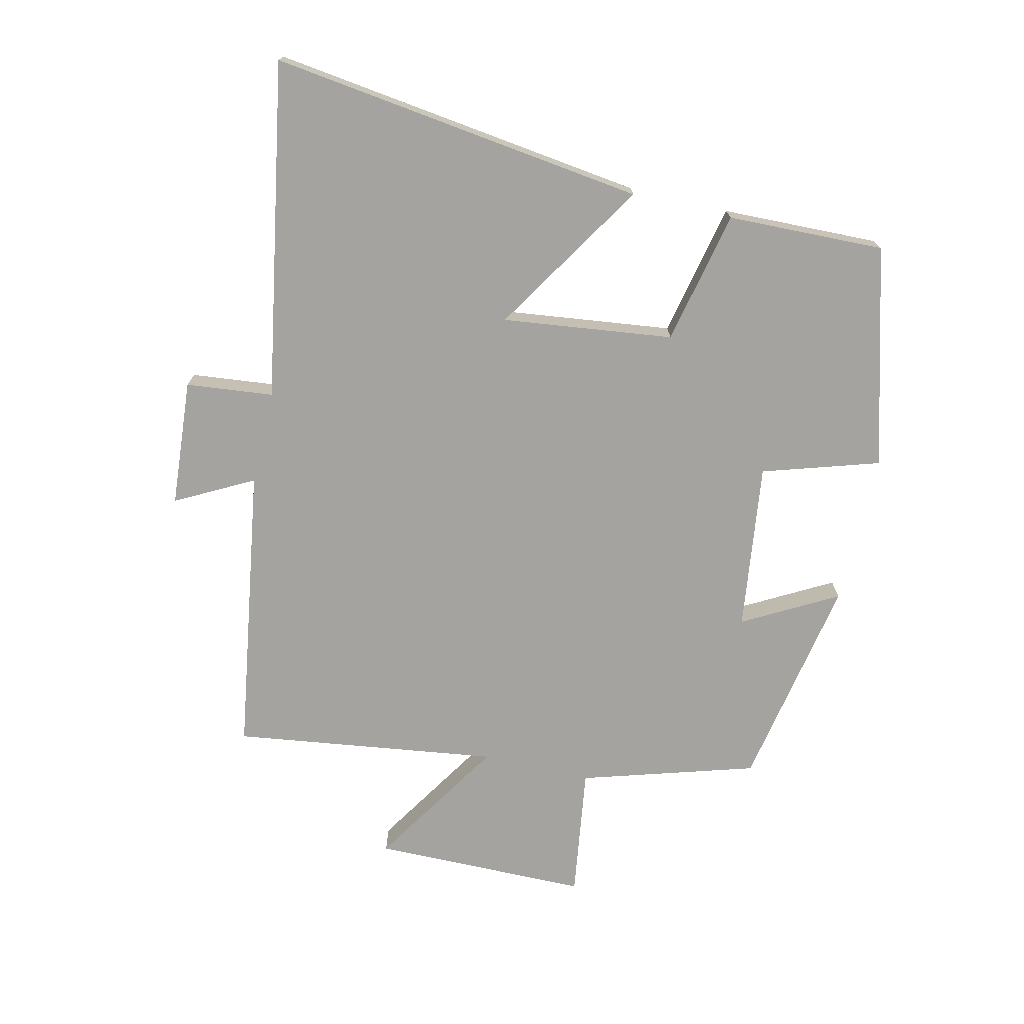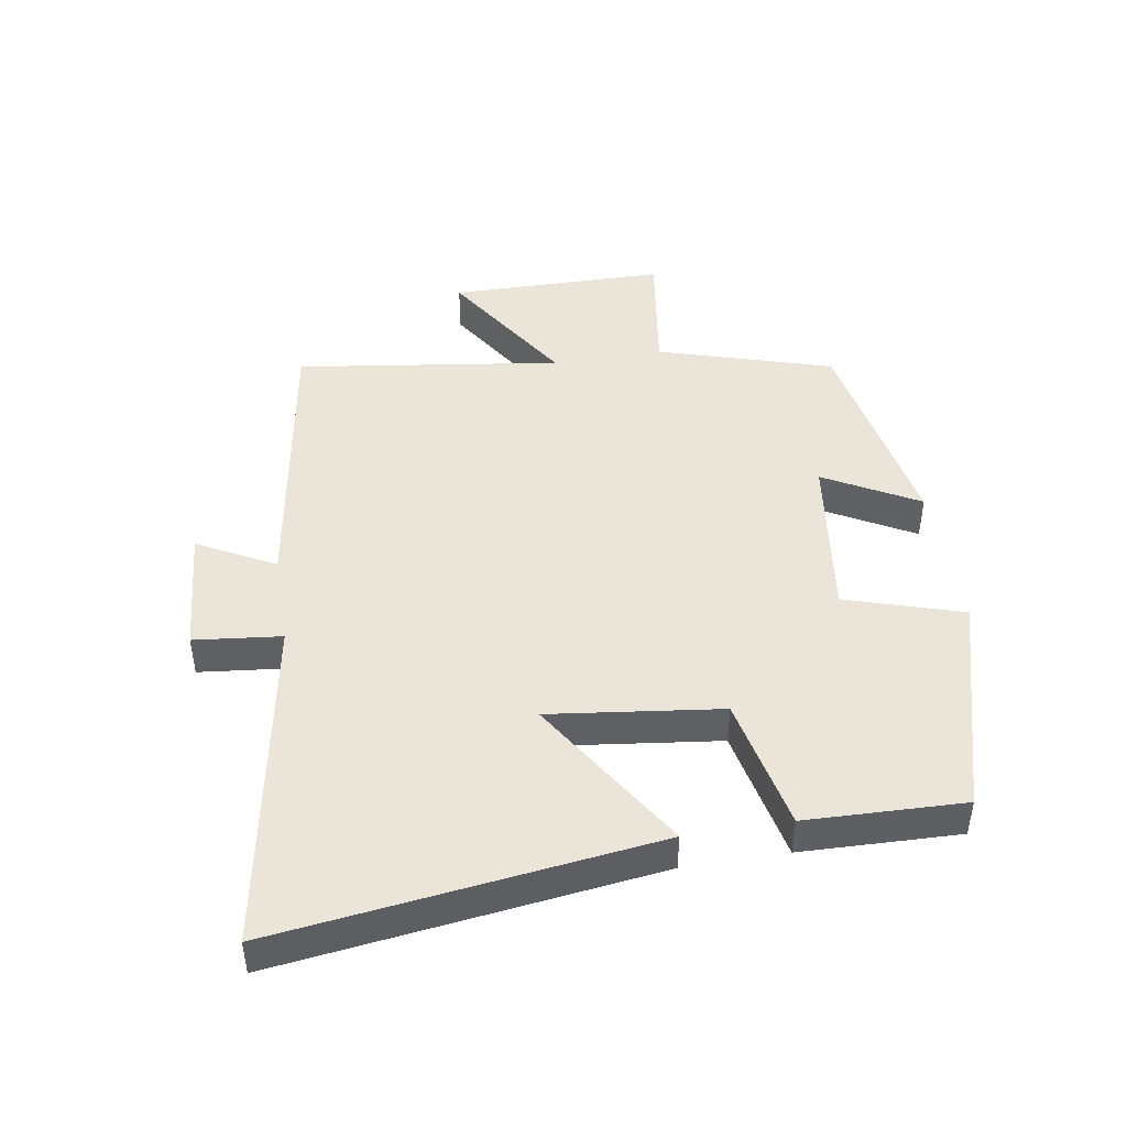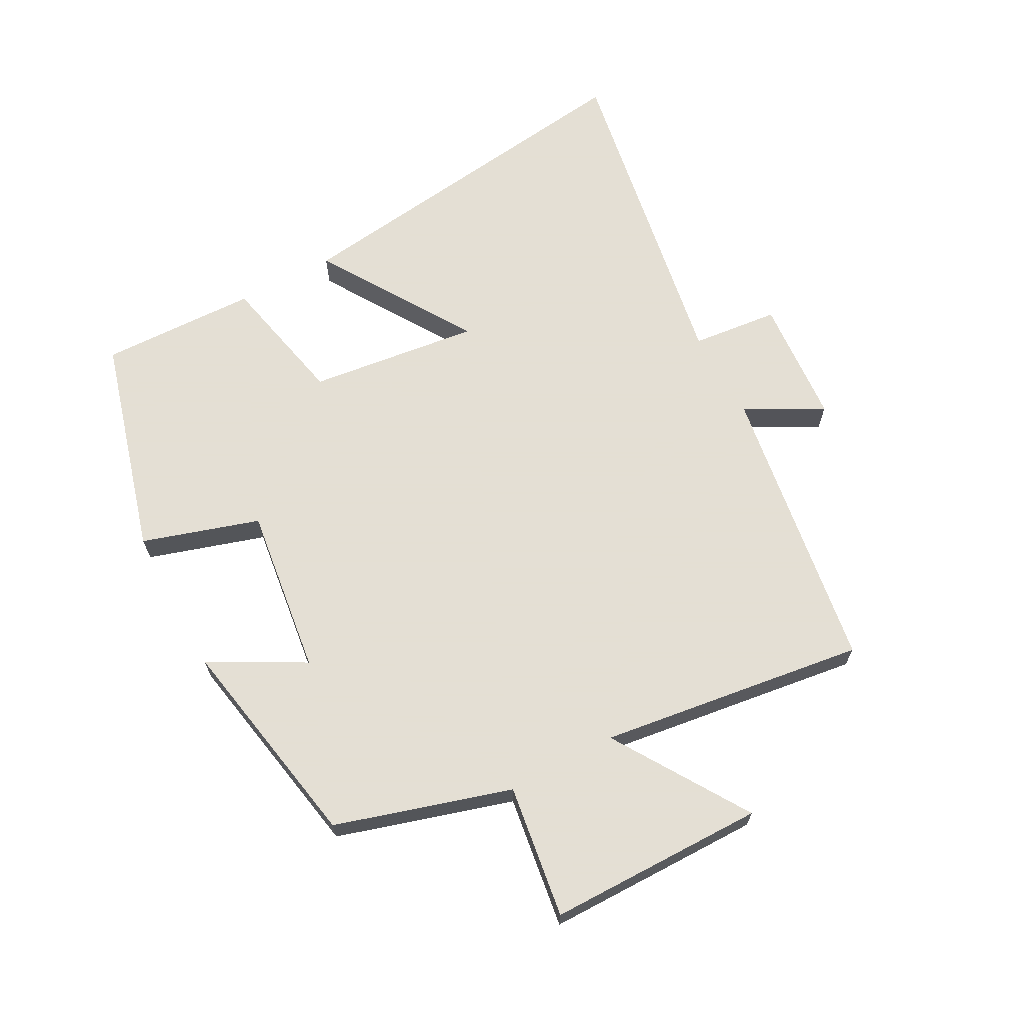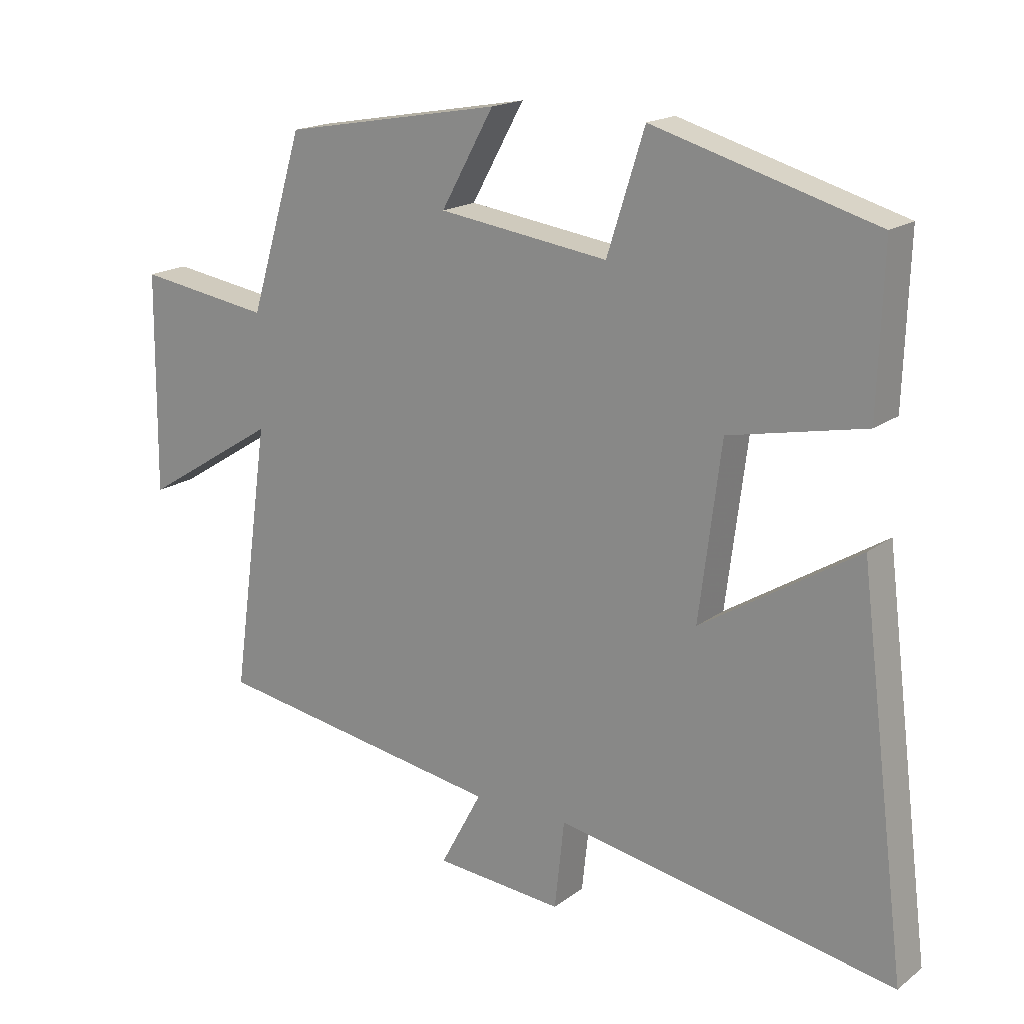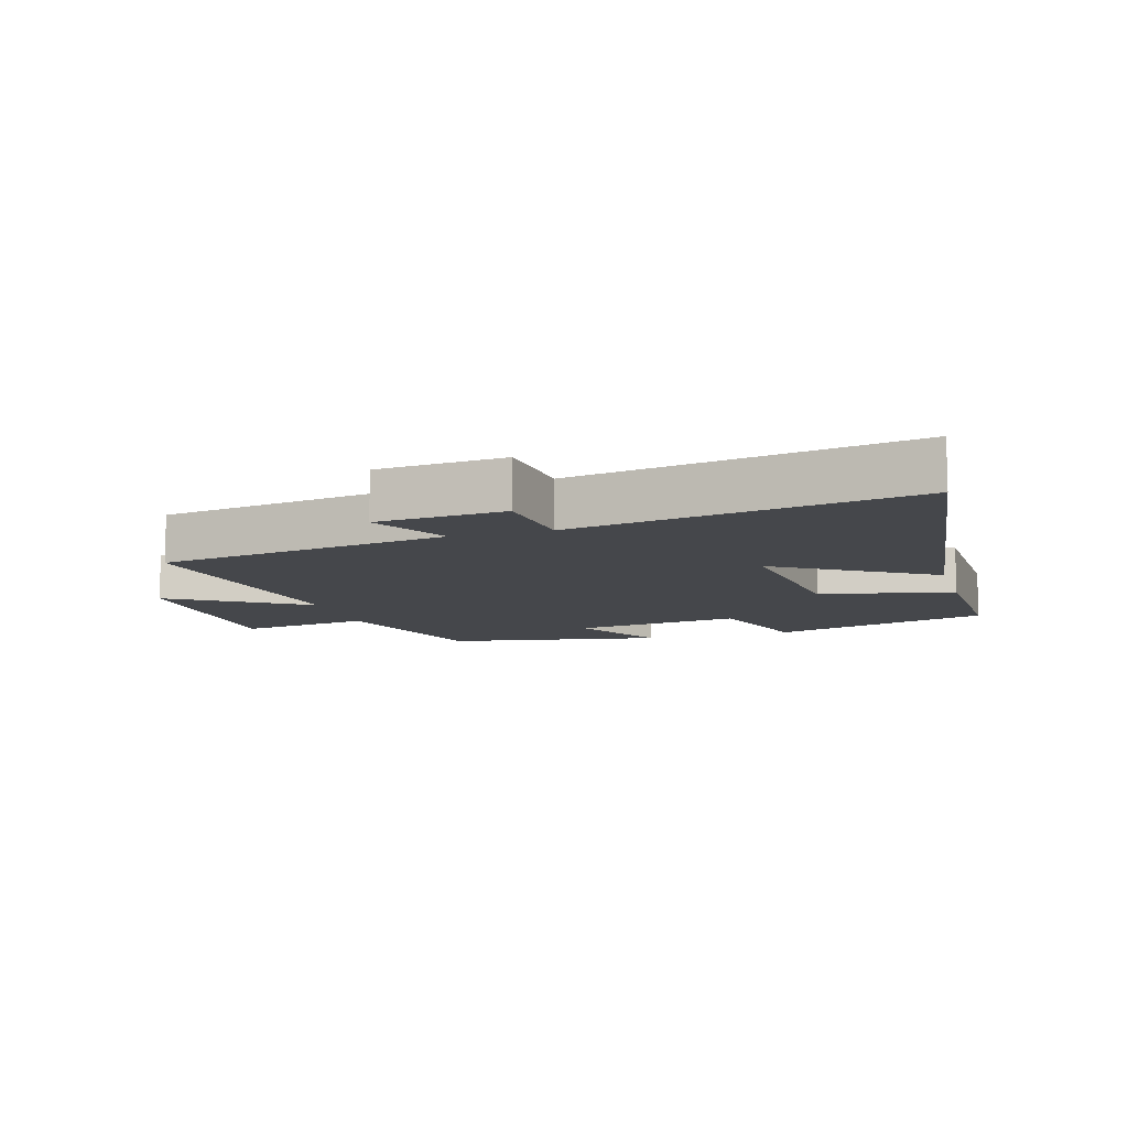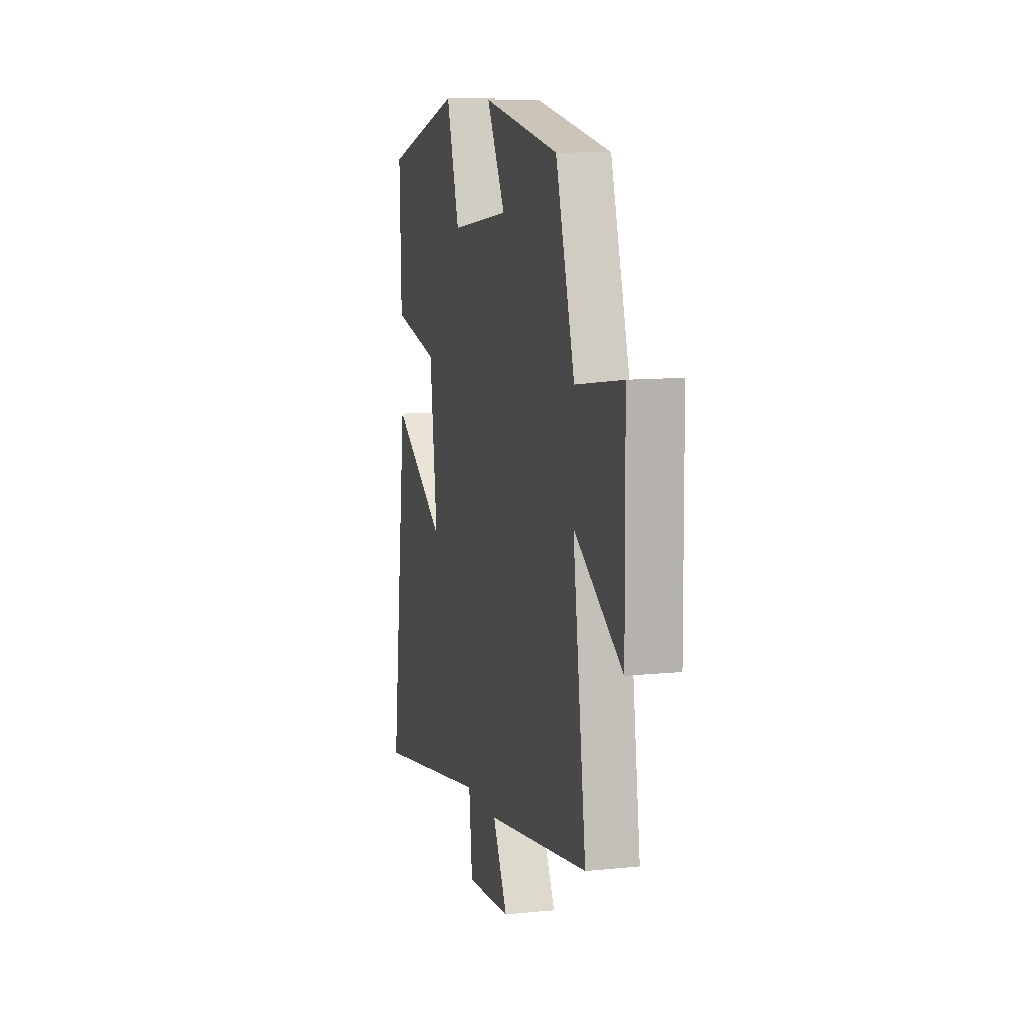
<metadata>
{"format":"obj","ext":"obj","renderer":"f3d","projection":"perspective","resolution":1024,"background":"white","views":[{"elev":-72.8,"azim":-103.3,"up":"+Y"},{"elev":45.2,"azim":-99.4,"up":"+Y"},{"elev":66.3,"azim":61.4,"up":"+Y"},{"elev":17.9,"azim":-144.5,"up":"+Z"},{"elev":-10.2,"azim":-163.4,"up":"+Y"},{"elev":10.3,"azim":75.4,"up":"+Z"}]}
</metadata>
<code>
v 0.416 0.07 0.439
v 0.5 0.07 0.165
v 0.708 0.07 0.196
v 0.712 0.07 -0.144
v 0.5 0.07 -0.011
v 0.559 0.07 -0.428
v 0.103 0.07 -0.5
v 0.168 0.07 -0.621
v -0.032 0.07 -0.637
v -0.047 0.07 -0.5
v -0.575 0.07 -0.594
v -0.5 0.07 -0.005
v -0.256 0.07 -0.157
v -0.29 0.07 0.111
v -0.5 0.07 0.155
v -0.508 0.07 0.402
v -0.164 0.07 0.5
v -0.106 0.07 0.317
v 0.158 0.07 0.353
v 0.076 0.07 0.5
v 0.416 0 0.439
v 0.5 0 0.165
v 0.708 0 0.196
v 0.712 0 -0.144
v 0.5 0 -0.011
v 0.559 0 -0.428
v 0.103 0 -0.5
v 0.168 0 -0.621
v -0.032 0 -0.637
v -0.047 0 -0.5
v -0.575 0 -0.594
v -0.5 0 -0.005
v -0.256 0 -0.157
v -0.29 0 0.111
v -0.5 0 0.155
v -0.508 0 0.402
v -0.164 0 0.5
v -0.106 0 0.317
v 0.158 0 0.353
v 0.076 0 0.5
f 19 20 1 2
f 18 19 2
f 16 17 18
f 15 16 18
f 14 15 18
f 13 14 18 2
f 10 11 12 13
f 10 13 2 3
f 7 8 9 10
f 5 6 7 10
f 5 10 3
f 3 4 5
f 22 21 40 39
f 22 39 38
f 38 37 36
f 38 36 35
f 38 35 34
f 22 38 34 33
f 33 32 31 30
f 23 22 33 30
f 30 29 28 27
f 30 27 26 25
f 23 30 25
f 25 24 23
f 1 21 22 2
f 2 22 23 3
f 3 23 24 4
f 4 24 25 5
f 5 25 26 6
f 6 26 27 7
f 7 27 28 8
f 8 28 29 9
f 9 29 30 10
f 10 30 31 11
f 11 31 32 12
f 12 32 33 13
f 13 33 34 14
f 14 34 35 15
f 15 35 36 16
f 16 36 37 17
f 17 37 38 18
f 18 38 39 19
f 19 39 40 20
f 20 40 21 1

</code>
